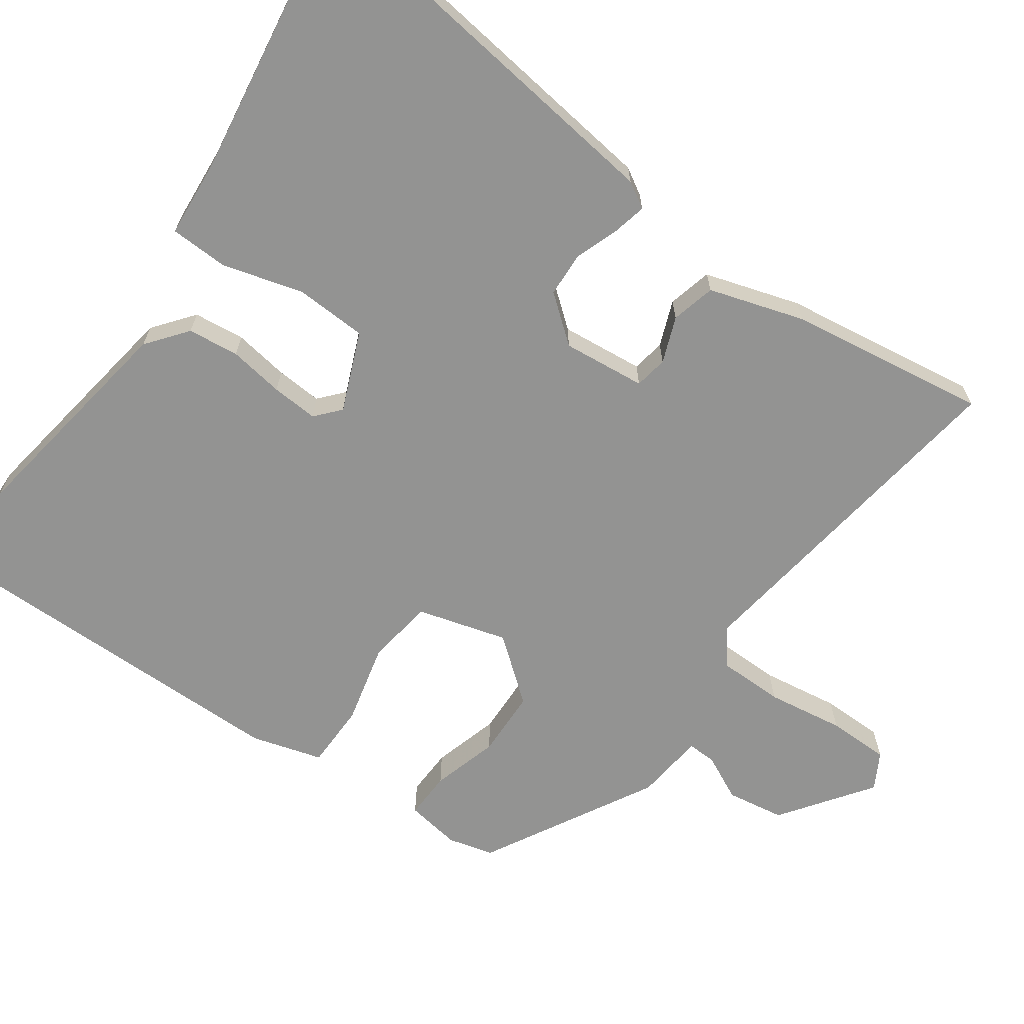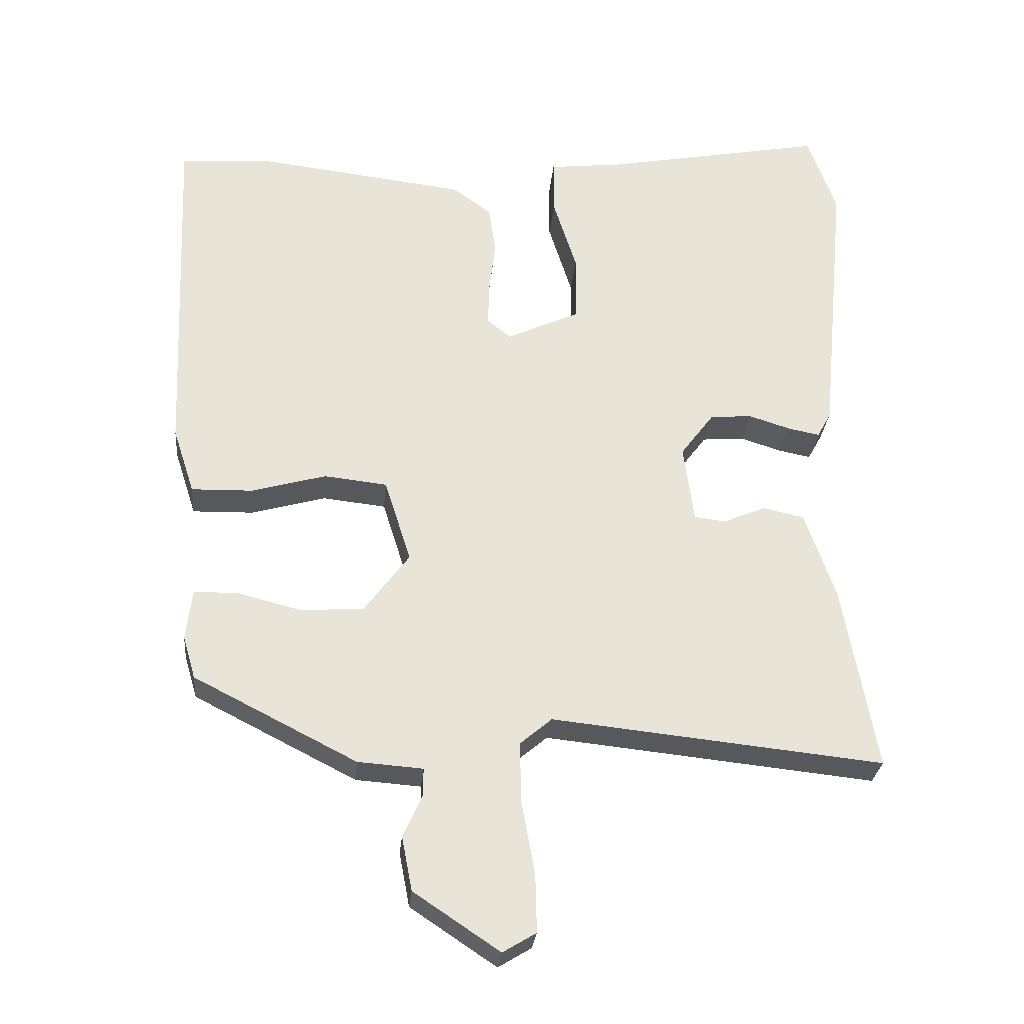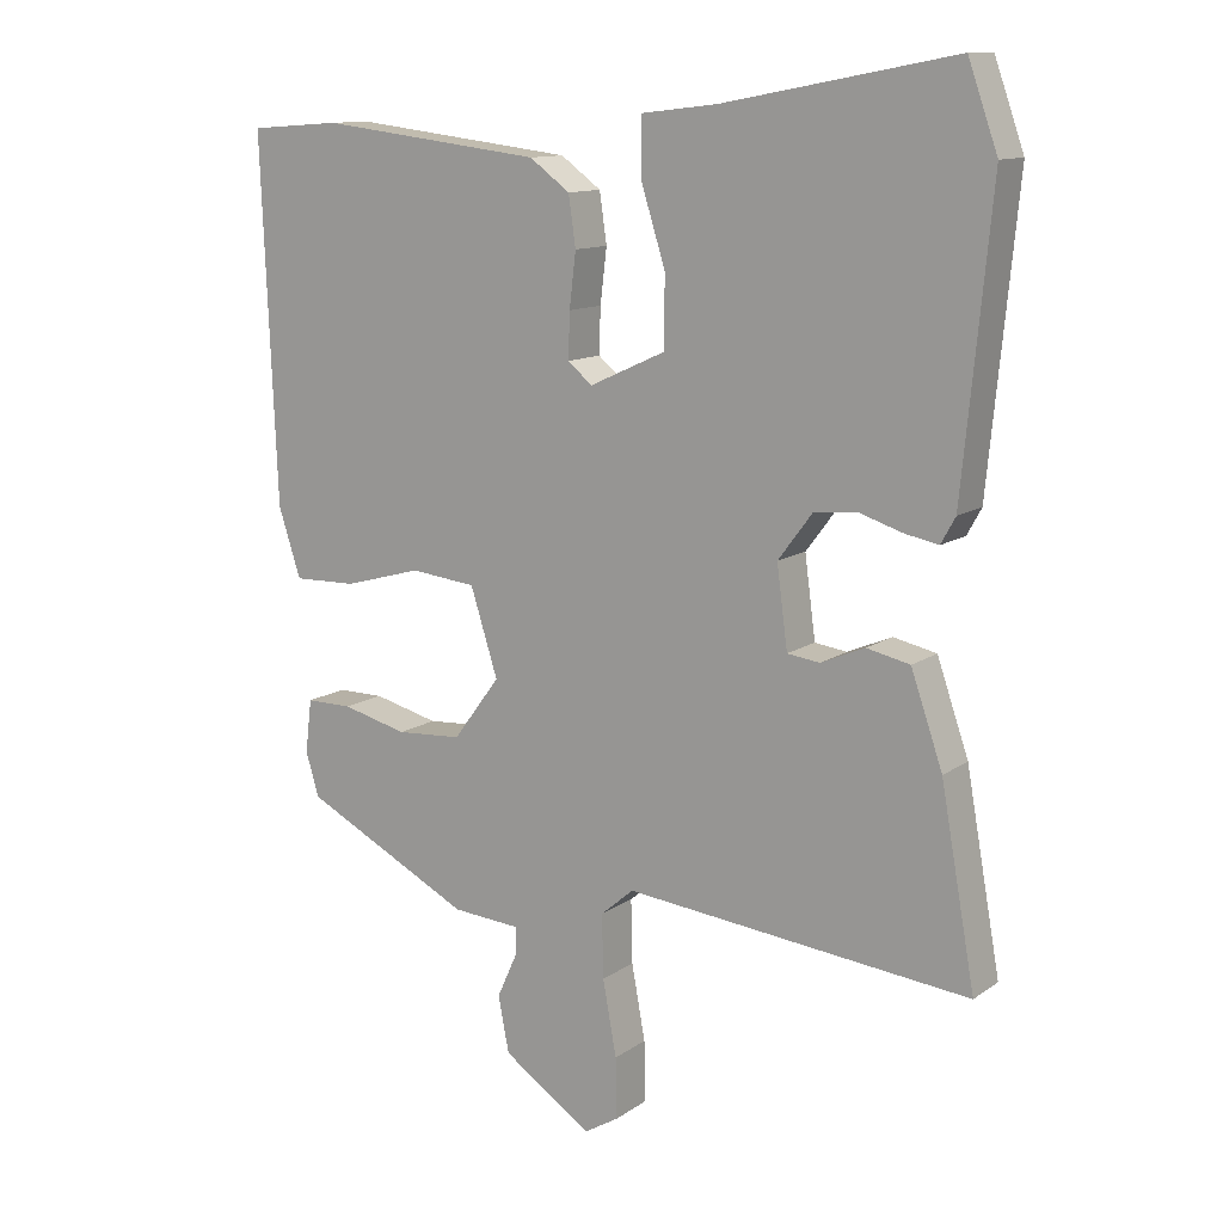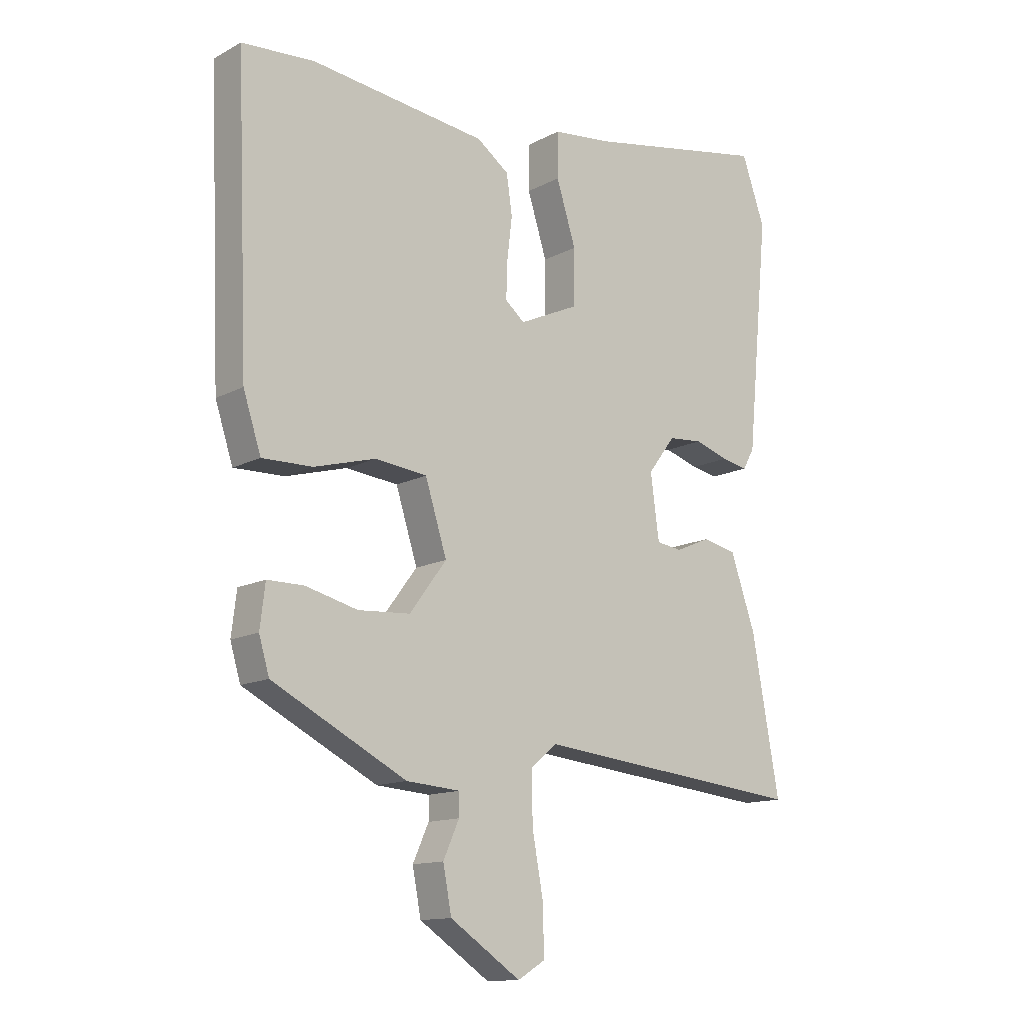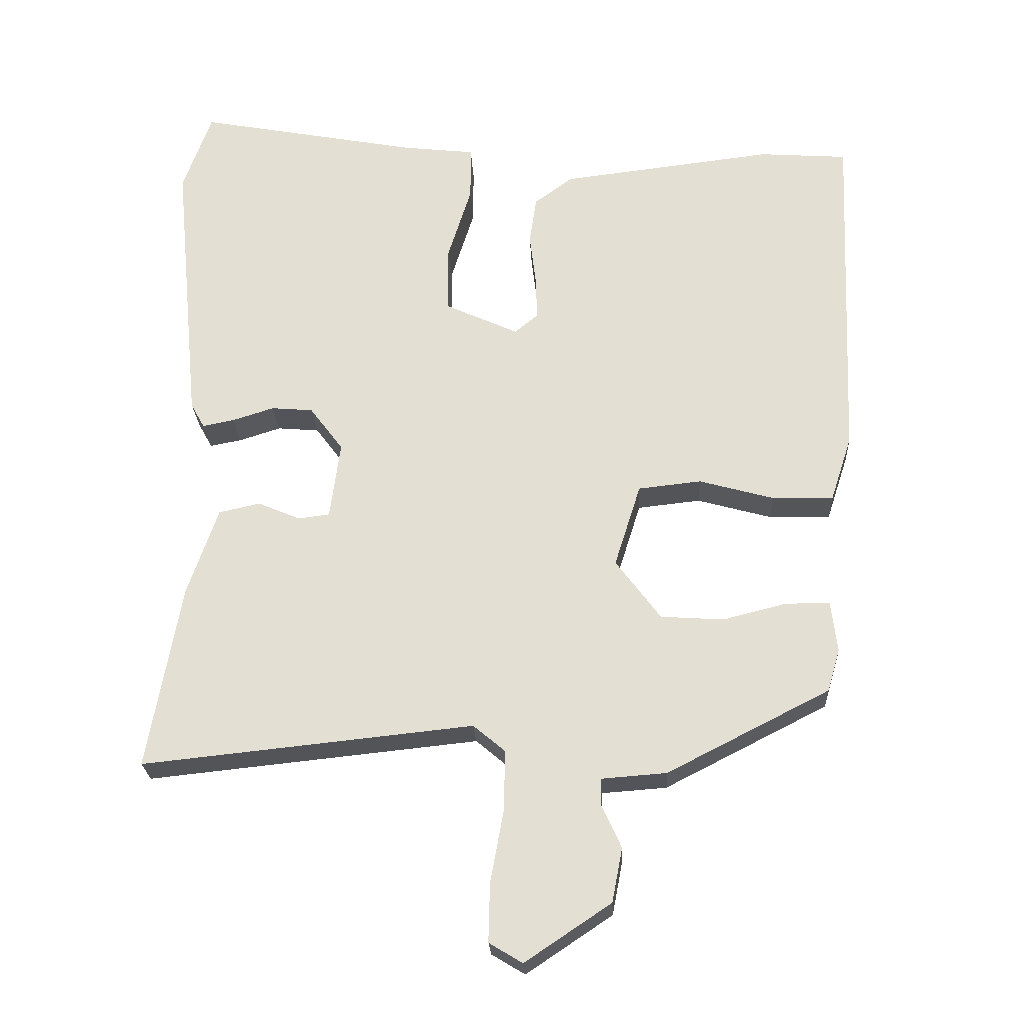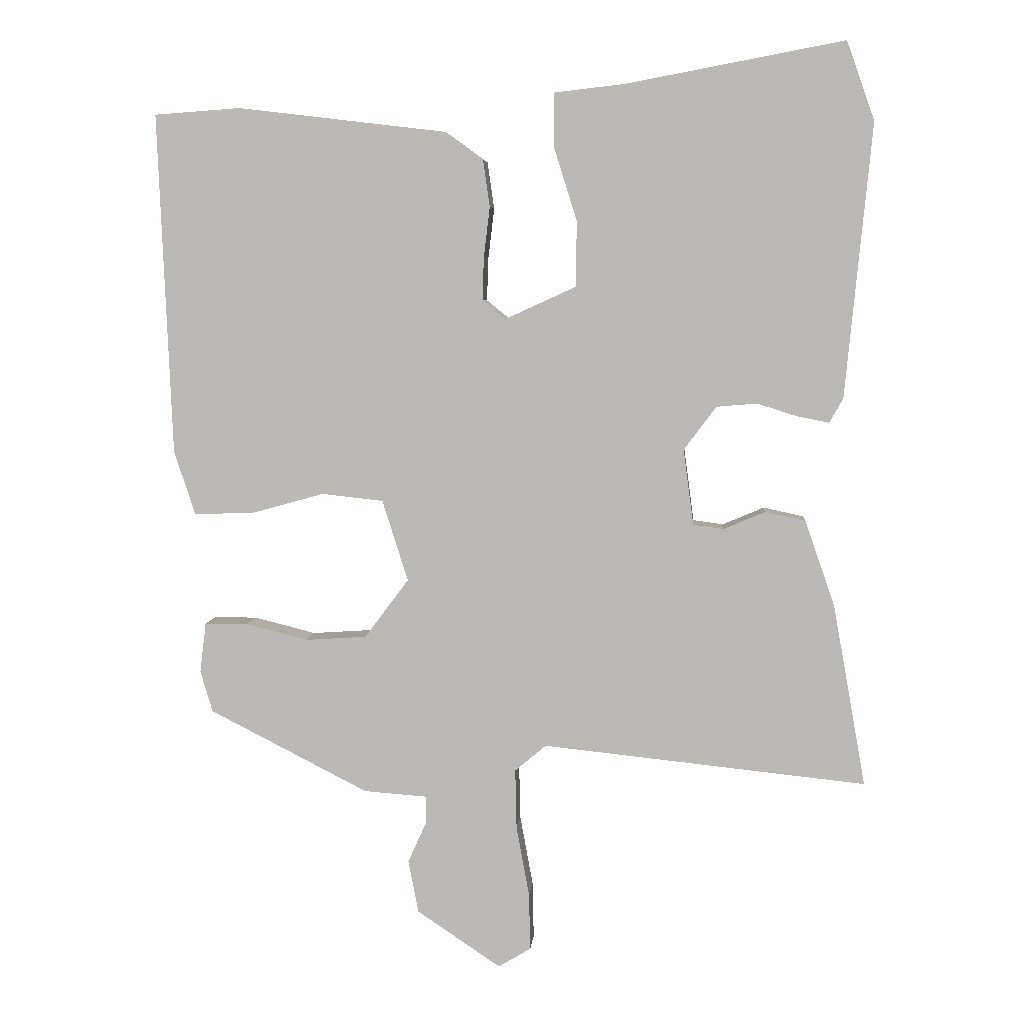
<metadata>
{"format":"obj","ext":"obj","renderer":"f3d","projection":"perspective","resolution":1024,"background":"white","views":[{"elev":-66.6,"azim":52.7,"up":"+Y"},{"elev":-28.0,"azim":-5.2,"up":"+Z"},{"elev":12.1,"azim":32.8,"up":"+Z"},{"elev":-13.3,"azim":-40.2,"up":"+Z"},{"elev":-24.2,"azim":-177.2,"up":"+Z"},{"elev":5.5,"azim":4.9,"up":"+Z"}]}
</metadata>
<code>
v 0.466 0.07 0.596
v 0.507 0.07 0.48
v 0.468 0.07 0.076
v 0.448 0.07 0.04
v 0.402 0.07 0.049
v 0.342 0.07 0.068
v 0.282 0.07 0.063
v 0.234 0.07 -0.001
v 0.249 0.07 -0.113
v 0.294 0.07 -0.119
v 0.355 0.07 -0.093
v 0.415 0.07 -0.106
v 0.459 0.07 -0.233
v 0.507 0.07 -0.501
v 0.029 0.07 -0.451
v -0.017 0.07 -0.49
v -0.015 0.07 -0.578
v 0.004 0.07 -0.682
v 0.006 0.07 -0.766
v -0.042 0.07 -0.795
v -0.166 0.07 -0.712
v -0.181 0.07 -0.634
v -0.153 0.07 -0.572
v -0.153 0.07 -0.533
v -0.247 0.07 -0.526
v -0.482 0.07 -0.406
v -0.5 0.07 -0.345
v -0.491 0.07 -0.271
v -0.427 0.07 -0.271
v -0.336 0.07 -0.294
v -0.245 0.07 -0.288
v -0.18 0.07 -0.201
v -0.218 0.07 -0.081
v -0.309 0.07 -0.071
v -0.417 0.07 -0.101
v -0.505 0.07 -0.103
v -0.536 0.07 -0.008
v -0.557 0.07 0.496
v -0.43 0.07 0.505
v -0.121 0.07 0.468
v -0.065 0.07 0.427
v -0.055 0.07 0.358
v -0.064 0.07 0.283
v -0.066 0.07 0.22
v -0.032 0.07 0.192
v 0.073 0.07 0.24
v 0.074 0.07 0.337
v 0.04 0.07 0.445
v 0.04 0.07 0.524
v 0.145 0.07 0.536
v 0.466 0 0.596
v 0.507 0 0.48
v 0.468 0 0.076
v 0.448 0 0.04
v 0.402 0 0.049
v 0.342 0 0.068
v 0.282 0 0.063
v 0.234 0 -0.001
v 0.249 0 -0.113
v 0.294 0 -0.119
v 0.355 0 -0.093
v 0.415 0 -0.106
v 0.459 0 -0.233
v 0.507 0 -0.501
v 0.029 0 -0.451
v -0.017 0 -0.49
v -0.015 0 -0.578
v 0.004 0 -0.682
v 0.006 0 -0.766
v -0.042 0 -0.795
v -0.166 0 -0.712
v -0.181 0 -0.634
v -0.153 0 -0.572
v -0.153 0 -0.533
v -0.247 0 -0.526
v -0.482 0 -0.406
v -0.5 0 -0.345
v -0.491 0 -0.271
v -0.427 0 -0.271
v -0.336 0 -0.294
v -0.245 0 -0.288
v -0.18 0 -0.201
v -0.218 0 -0.081
v -0.309 0 -0.071
v -0.417 0 -0.101
v -0.505 0 -0.103
v -0.536 0 -0.008
v -0.557 0 0.496
v -0.43 0 0.505
v -0.121 0 0.468
v -0.065 0 0.427
v -0.055 0 0.358
v -0.064 0 0.283
v -0.066 0 0.22
v -0.032 0 0.192
v 0.073 0 0.24
v 0.074 0 0.337
v 0.04 0 0.445
v 0.04 0 0.524
v 0.145 0 0.536
f 47 48 49 50
f 4 5 6
f 3 4 6
f 2 3 6
f 1 2 6
f 50 1 6
f 47 50 6
f 46 47 6
f 45 46 6 7
f 41 42 43
f 40 41 43
f 39 40 43
f 38 39 43
f 37 38 43
f 36 37 43
f 35 36 43
f 34 35 43
f 33 34 43 44
f 32 33 44 45
f 28 29 30
f 27 28 30
f 26 27 30
f 25 26 30
f 24 25 30
f 24 30 31
f 21 22 23
f 20 21 23
f 19 20 23
f 18 19 23
f 17 18 23
f 16 17 23 24
f 24 31 32
f 16 24 32
f 15 16 32
f 13 14 15
f 12 13 15
f 11 12 15
f 10 11 15
f 32 45 7 8
f 9 10 15 32
f 8 9 32
f 100 99 98 97
f 56 55 54
f 56 54 53
f 56 53 52
f 56 52 51
f 56 51 100
f 56 100 97
f 56 97 96
f 57 56 96 95
f 93 92 91
f 93 91 90
f 93 90 89
f 93 89 88
f 93 88 87
f 93 87 86
f 93 86 85
f 93 85 84
f 94 93 84 83
f 95 94 83 82
f 80 79 78
f 80 78 77
f 80 77 76
f 80 76 75
f 80 75 74
f 81 80 74
f 73 72 71
f 73 71 70
f 73 70 69
f 73 69 68
f 73 68 67
f 74 73 67 66
f 82 81 74
f 82 74 66
f 82 66 65
f 65 64 63
f 65 63 62
f 65 62 61
f 65 61 60
f 58 57 95 82
f 82 65 60 59
f 82 59 58
f 1 51 52 2
f 2 52 53 3
f 3 53 54 4
f 4 54 55 5
f 5 55 56 6
f 6 56 57 7
f 7 57 58 8
f 8 58 59 9
f 9 59 60 10
f 10 60 61 11
f 11 61 62 12
f 12 62 63 13
f 13 63 64 14
f 14 64 65 15
f 15 65 66 16
f 16 66 67 17
f 17 67 68 18
f 18 68 69 19
f 19 69 70 20
f 20 70 71 21
f 21 71 72 22
f 22 72 73 23
f 23 73 74 24
f 24 74 75 25
f 25 75 76 26
f 26 76 77 27
f 27 77 78 28
f 28 78 79 29
f 29 79 80 30
f 30 80 81 31
f 31 81 82 32
f 32 82 83 33
f 33 83 84 34
f 34 84 85 35
f 35 85 86 36
f 36 86 87 37
f 37 87 88 38
f 38 88 89 39
f 39 89 90 40
f 40 90 91 41
f 41 91 92 42
f 42 92 93 43
f 43 93 94 44
f 44 94 95 45
f 45 95 96 46
f 46 96 97 47
f 47 97 98 48
f 48 98 99 49
f 49 99 100 50
f 50 100 51 1

</code>
